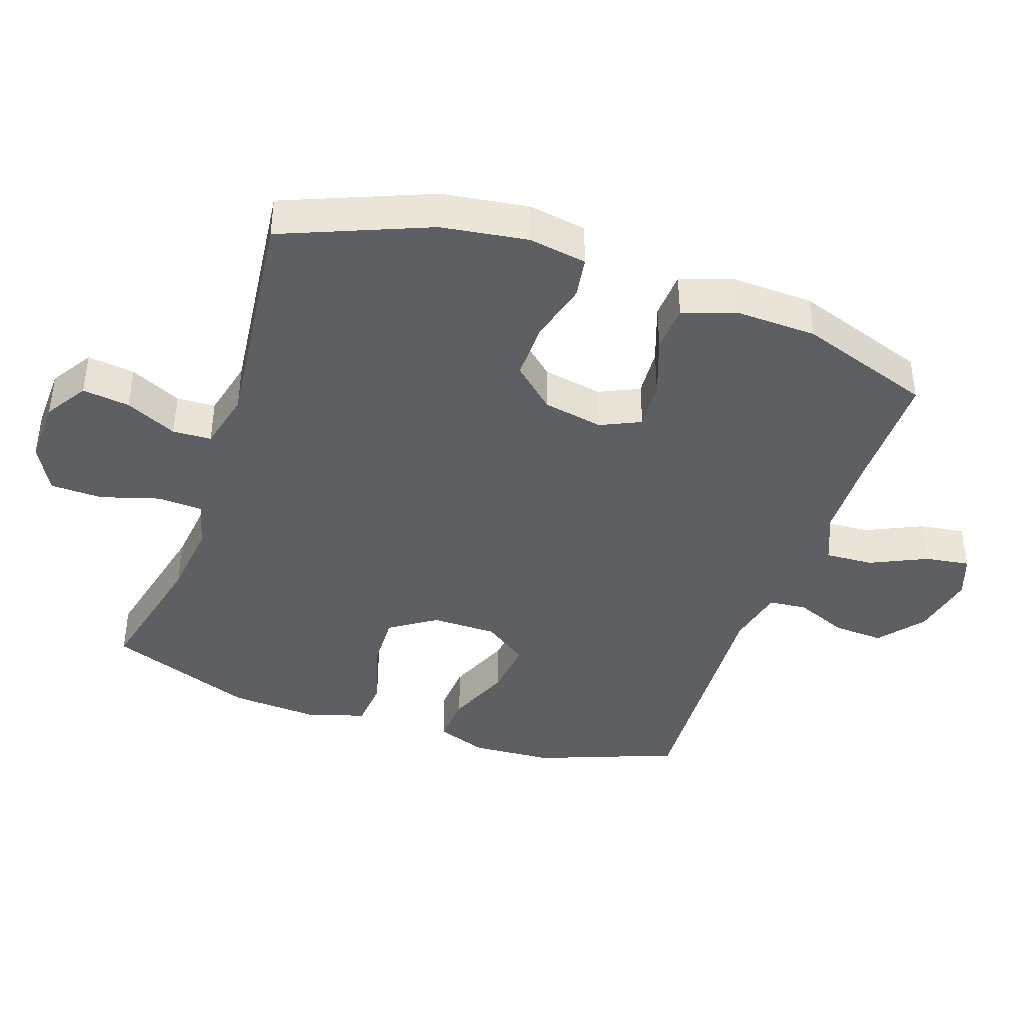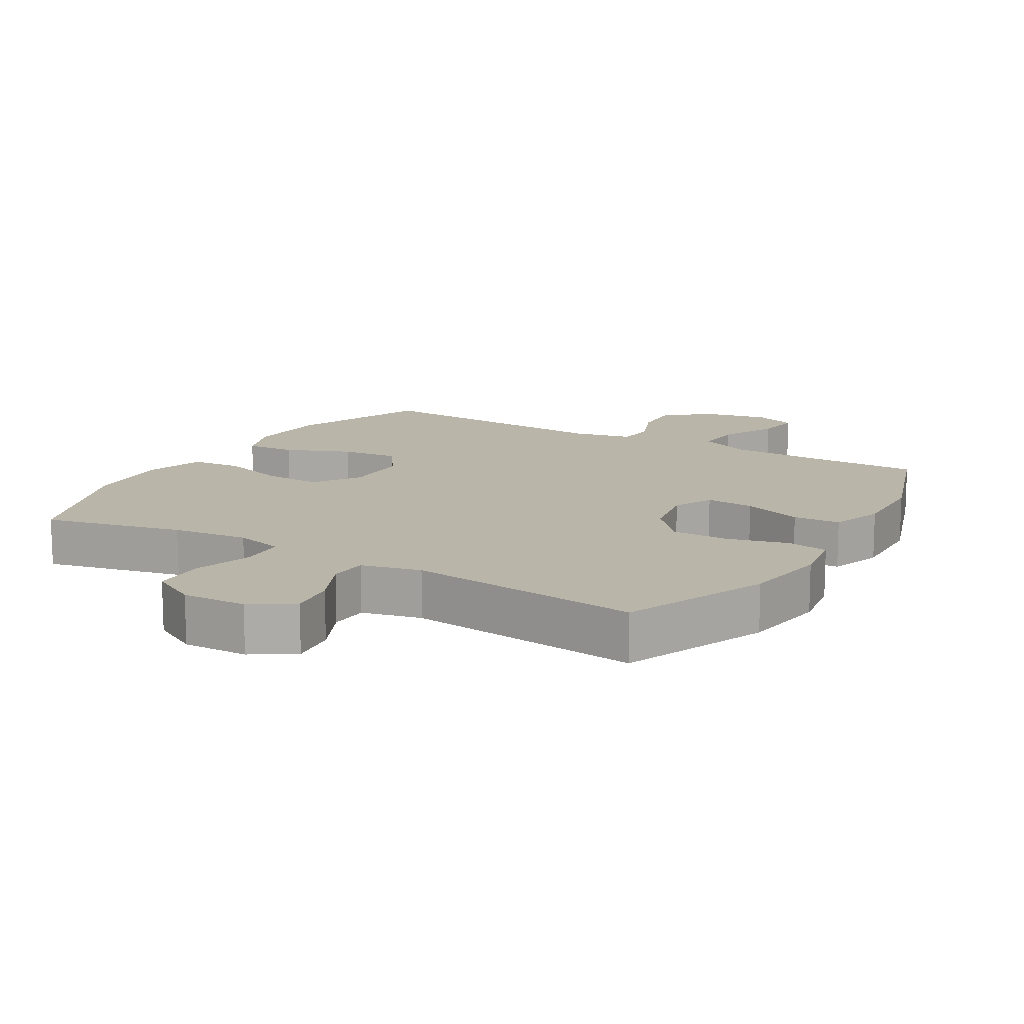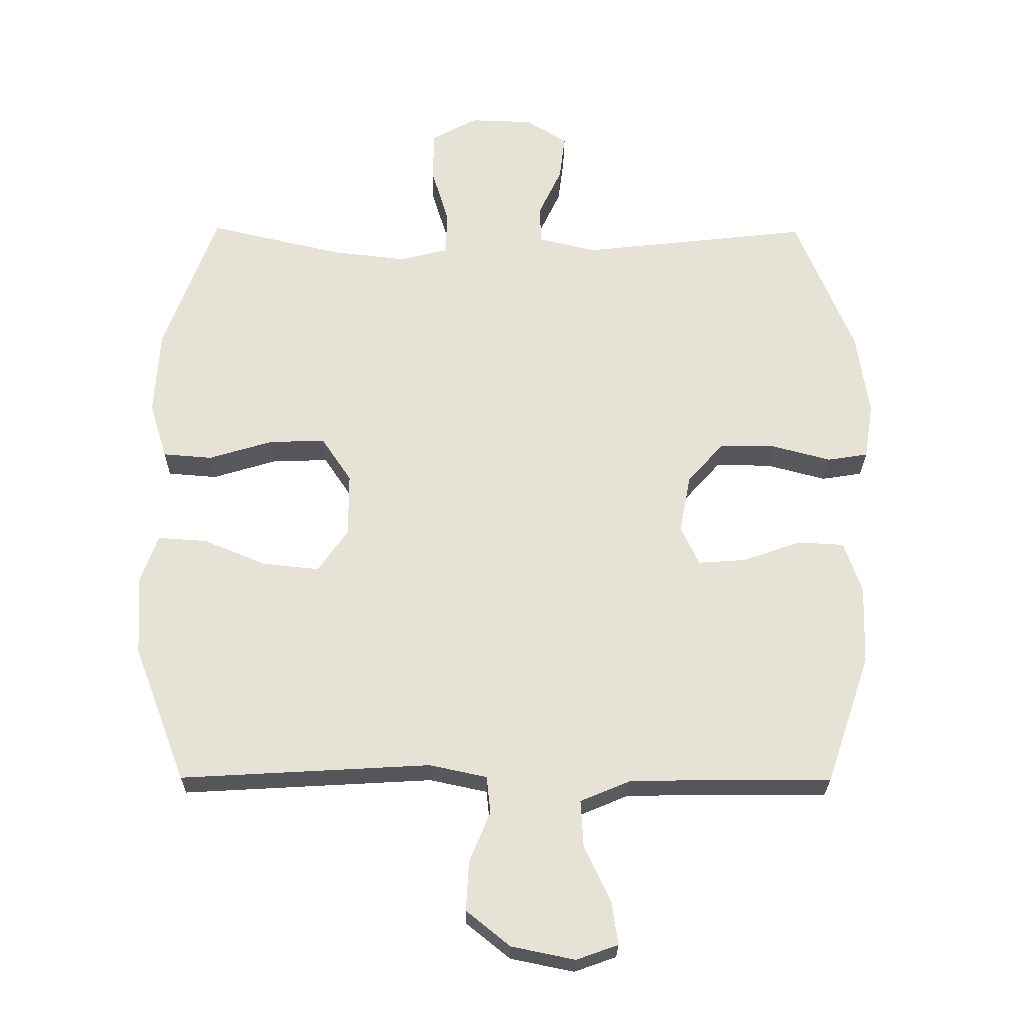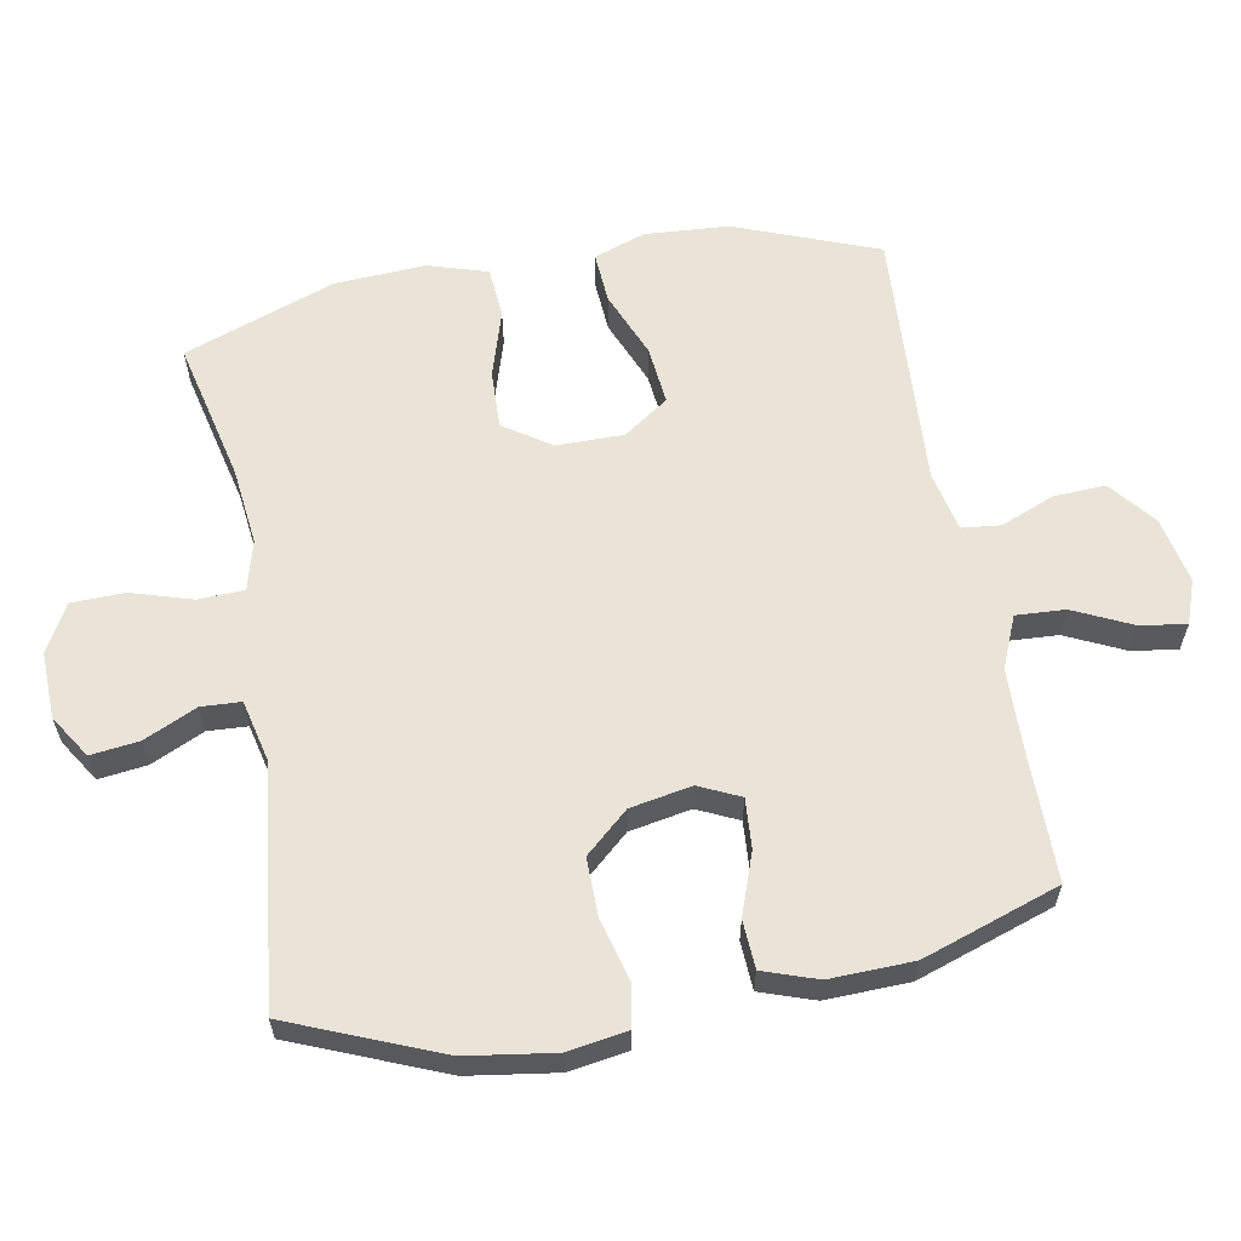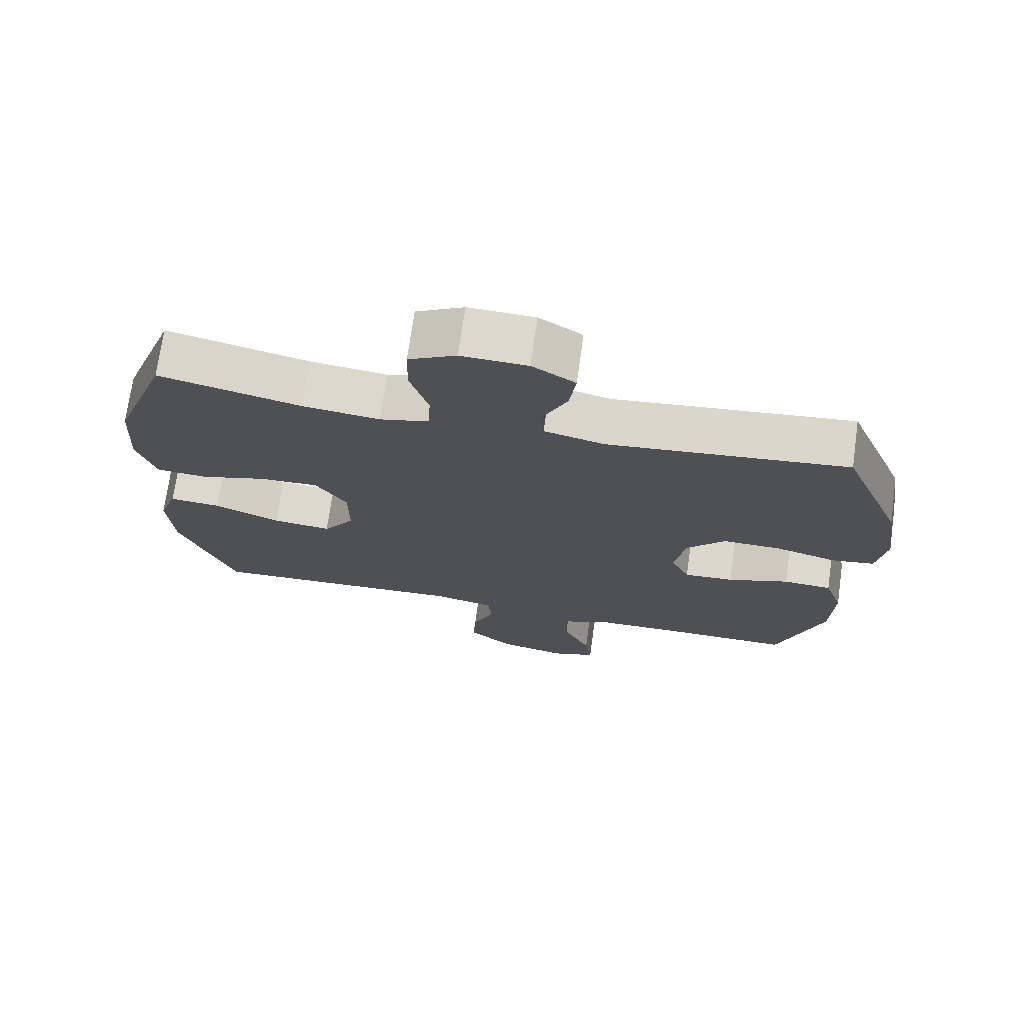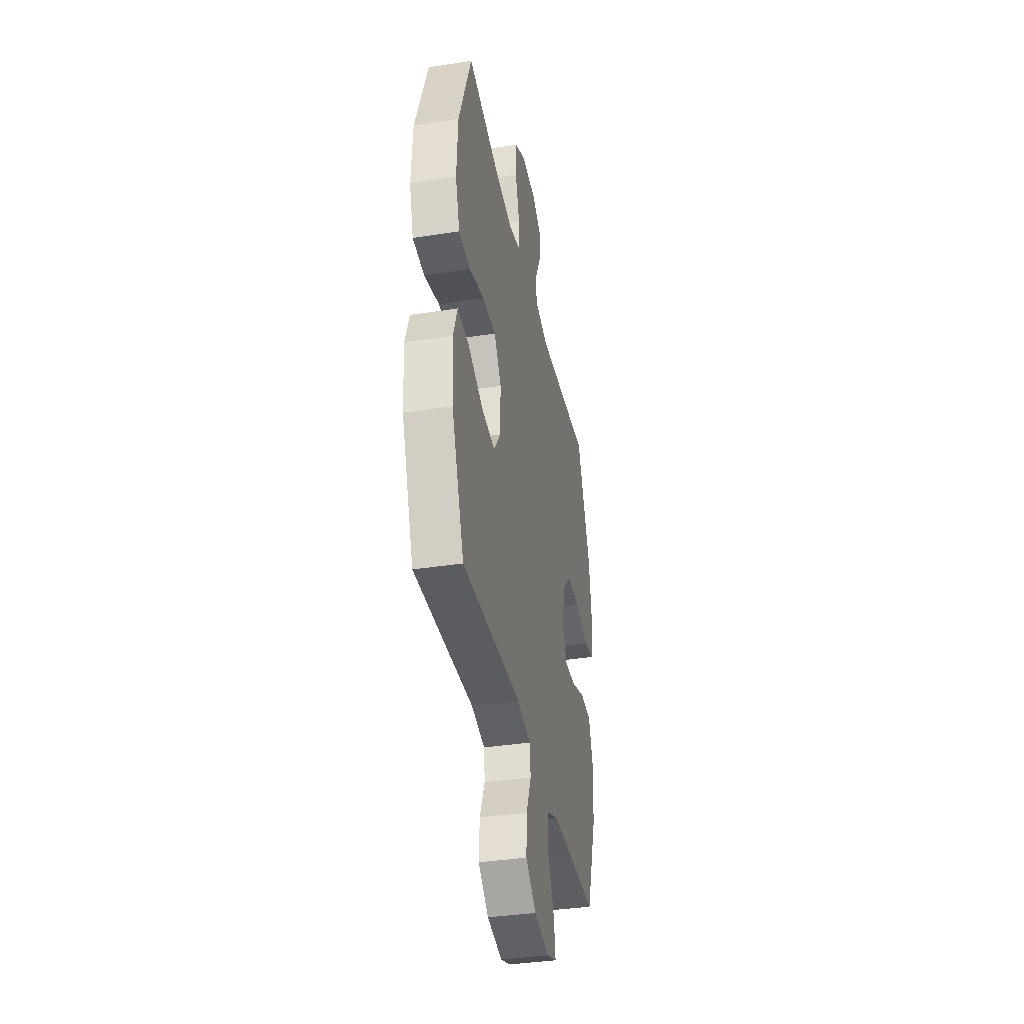
<metadata>
{"format":"obj","ext":"obj","renderer":"f3d","projection":"perspective","resolution":1024,"background":"white","views":[{"elev":-40.8,"azim":71.0,"up":"+Y"},{"elev":13.7,"azim":30.6,"up":"+Y"},{"elev":-25.9,"azim":-0.7,"up":"+Z"},{"elev":60.8,"azim":79.7,"up":"+Y"},{"elev":72.2,"azim":8.0,"up":"+Z"},{"elev":-37.4,"azim":-78.7,"up":"+Z"}]}
</metadata>
<code>
v 0.5 0.07 0.5
v 0.589 0.07 0.282
v 0.608 0.07 0.153
v 0.594 0.07 0.066
v 0.532 0.07 0.056
v 0.442 0.07 0.08
v 0.356 0.07 0.081
v 0.3 0.07 0.018
v 0.283 0.07 -0.072
v 0.311 0.07 -0.132
v 0.384 0.07 -0.127
v 0.474 0.07 -0.095
v 0.545 0.07 -0.099
v 0.572 0.07 -0.178
v 0.568 0.07 -0.3
v 0.5 0.07 -0.5
v 0.313 0.07 -0.5
v 0.19 0.07 -0.503
v 0.114 0.07 -0.535
v 0.118 0.07 -0.607
v 0.158 0.07 -0.692
v 0.168 0.07 -0.759
v 0.104 0.07 -0.782
v 0.007 0.07 -0.762
v -0.06 0.07 -0.708
v -0.056 0.07 -0.632
v -0.024 0.07 -0.554
v -0.03 0.07 -0.497
v -0.118 0.07 -0.478
v -0.5 0.07 -0.5
v -0.58 0.07 -0.291
v -0.588 0.07 -0.169
v -0.561 0.07 -0.093
v -0.486 0.07 -0.098
v -0.389 0.07 -0.138
v -0.303 0.07 -0.147
v -0.257 0.07 -0.081
v -0.257 0.07 0.017
v -0.303 0.07 0.086
v -0.389 0.07 0.083
v -0.487 0.07 0.053
v -0.562 0.07 0.059
v -0.589 0.07 0.146
v -0.581 0.07 0.279
v -0.5 0.07 0.5
v -0.293 0.07 0.452
v -0.179 0.07 0.439
v -0.106 0.07 0.458
v -0.103 0.07 0.525
v -0.13 0.07 0.614
v -0.128 0.07 0.692
v -0.058 0.07 0.73
v 0.039 0.07 0.727
v 0.102 0.07 0.687
v 0.093 0.07 0.616
v 0.057 0.07 0.539
v 0.06 0.07 0.481
v 0.149 0.07 0.46
v 0.5 0 0.5
v 0.589 0 0.282
v 0.608 0 0.153
v 0.594 0 0.066
v 0.532 0 0.056
v 0.442 0 0.08
v 0.356 0 0.081
v 0.3 0 0.018
v 0.283 0 -0.072
v 0.311 0 -0.132
v 0.384 0 -0.127
v 0.474 0 -0.095
v 0.545 0 -0.099
v 0.572 0 -0.178
v 0.568 0 -0.3
v 0.5 0 -0.5
v 0.313 0 -0.5
v 0.19 0 -0.503
v 0.114 0 -0.535
v 0.118 0 -0.607
v 0.158 0 -0.692
v 0.168 0 -0.759
v 0.104 0 -0.782
v 0.007 0 -0.762
v -0.06 0 -0.708
v -0.056 0 -0.632
v -0.024 0 -0.554
v -0.03 0 -0.497
v -0.118 0 -0.478
v -0.5 0 -0.5
v -0.58 0 -0.291
v -0.588 0 -0.169
v -0.561 0 -0.093
v -0.486 0 -0.098
v -0.389 0 -0.138
v -0.303 0 -0.147
v -0.257 0 -0.081
v -0.257 0 0.017
v -0.303 0 0.086
v -0.389 0 0.083
v -0.487 0 0.053
v -0.562 0 0.059
v -0.589 0 0.146
v -0.581 0 0.279
v -0.5 0 0.5
v -0.293 0 0.452
v -0.179 0 0.439
v -0.106 0 0.458
v -0.103 0 0.525
v -0.13 0 0.614
v -0.128 0 0.692
v -0.058 0 0.73
v 0.039 0 0.727
v 0.102 0 0.687
v 0.093 0 0.616
v 0.057 0 0.539
v 0.06 0 0.481
v 0.149 0 0.46
f 54 55 56
f 53 54 56
f 52 53 56
f 51 52 56
f 50 51 56
f 49 50 56
f 48 49 56 57
f 47 48 57 58
f 44 45 46
f 43 44 46
f 42 43 46
f 41 42 46
f 40 41 46
f 39 40 46 47
f 38 39 47 58
f 33 34 35
f 32 33 35
f 31 32 35
f 30 31 35
f 29 30 35
f 28 29 35 36
f 25 26 27
f 24 25 27
f 23 24 27
f 22 23 27
f 21 22 27
f 20 21 27
f 19 20 27 28
f 28 36 37
f 19 28 37
f 18 19 37
f 15 16 17
f 14 15 17
f 13 14 17
f 12 13 17
f 11 12 17
f 10 11 17 18
f 4 5 6
f 3 4 6
f 2 3 6
f 1 2 6
f 58 1 6
f 58 6 7
f 38 58 7 8
f 18 37 38
f 10 18 38
f 9 10 38
f 8 9 38
f 114 113 112
f 114 112 111
f 114 111 110
f 114 110 109
f 114 109 108
f 114 108 107
f 115 114 107 106
f 116 115 106 105
f 104 103 102
f 104 102 101
f 104 101 100
f 104 100 99
f 104 99 98
f 105 104 98 97
f 116 105 97 96
f 93 92 91
f 93 91 90
f 93 90 89
f 93 89 88
f 93 88 87
f 94 93 87 86
f 85 84 83
f 85 83 82
f 85 82 81
f 85 81 80
f 85 80 79
f 85 79 78
f 86 85 78 77
f 95 94 86
f 95 86 77
f 95 77 76
f 75 74 73
f 75 73 72
f 75 72 71
f 75 71 70
f 75 70 69
f 76 75 69 68
f 64 63 62
f 64 62 61
f 64 61 60
f 64 60 59
f 64 59 116
f 65 64 116
f 66 65 116 96
f 96 95 76
f 96 76 68
f 96 68 67
f 96 67 66
f 1 59 60 2
f 2 60 61 3
f 3 61 62 4
f 4 62 63 5
f 5 63 64 6
f 6 64 65 7
f 7 65 66 8
f 8 66 67 9
f 9 67 68 10
f 10 68 69 11
f 11 69 70 12
f 12 70 71 13
f 13 71 72 14
f 14 72 73 15
f 15 73 74 16
f 16 74 75 17
f 17 75 76 18
f 18 76 77 19
f 19 77 78 20
f 20 78 79 21
f 21 79 80 22
f 22 80 81 23
f 23 81 82 24
f 24 82 83 25
f 25 83 84 26
f 26 84 85 27
f 27 85 86 28
f 28 86 87 29
f 29 87 88 30
f 30 88 89 31
f 31 89 90 32
f 32 90 91 33
f 33 91 92 34
f 34 92 93 35
f 35 93 94 36
f 36 94 95 37
f 37 95 96 38
f 38 96 97 39
f 39 97 98 40
f 40 98 99 41
f 41 99 100 42
f 42 100 101 43
f 43 101 102 44
f 44 102 103 45
f 45 103 104 46
f 46 104 105 47
f 47 105 106 48
f 48 106 107 49
f 49 107 108 50
f 50 108 109 51
f 51 109 110 52
f 52 110 111 53
f 53 111 112 54
f 54 112 113 55
f 55 113 114 56
f 56 114 115 57
f 57 115 116 58
f 58 116 59 1

</code>
